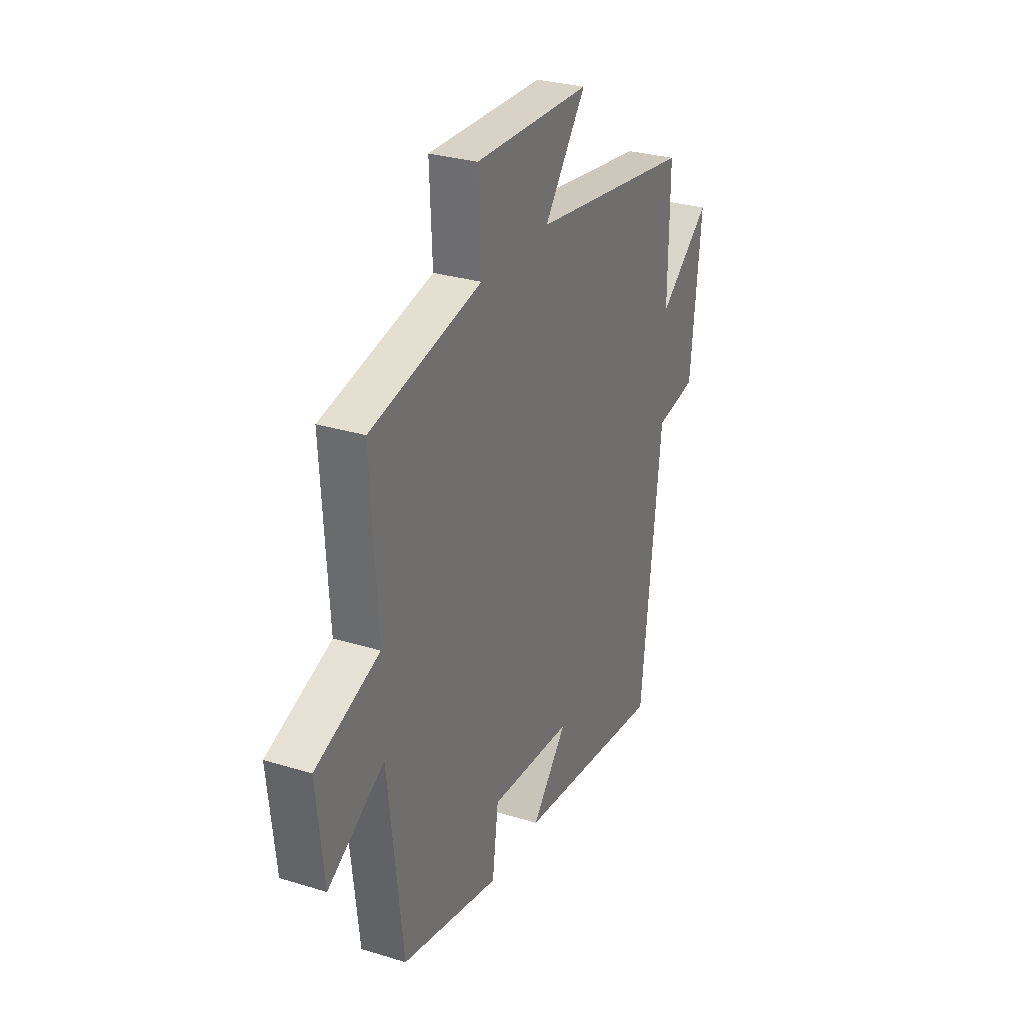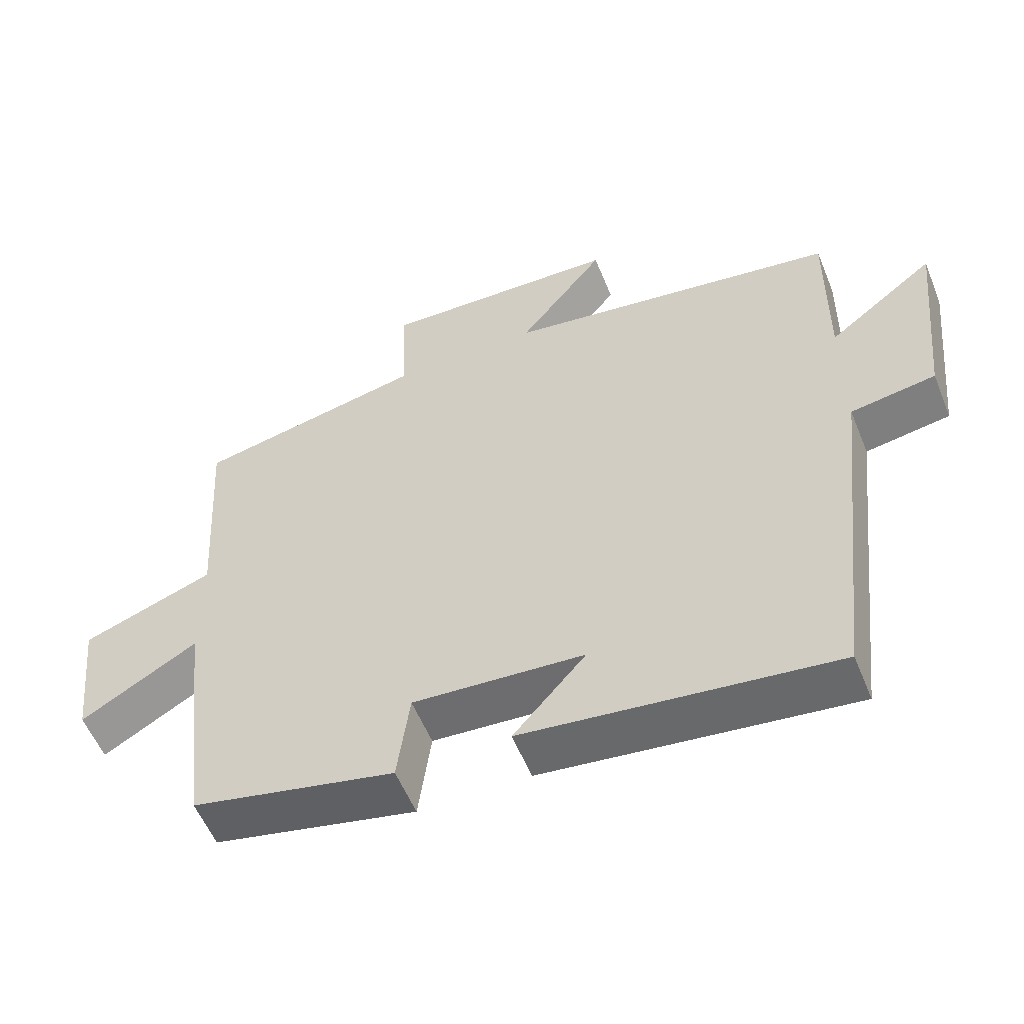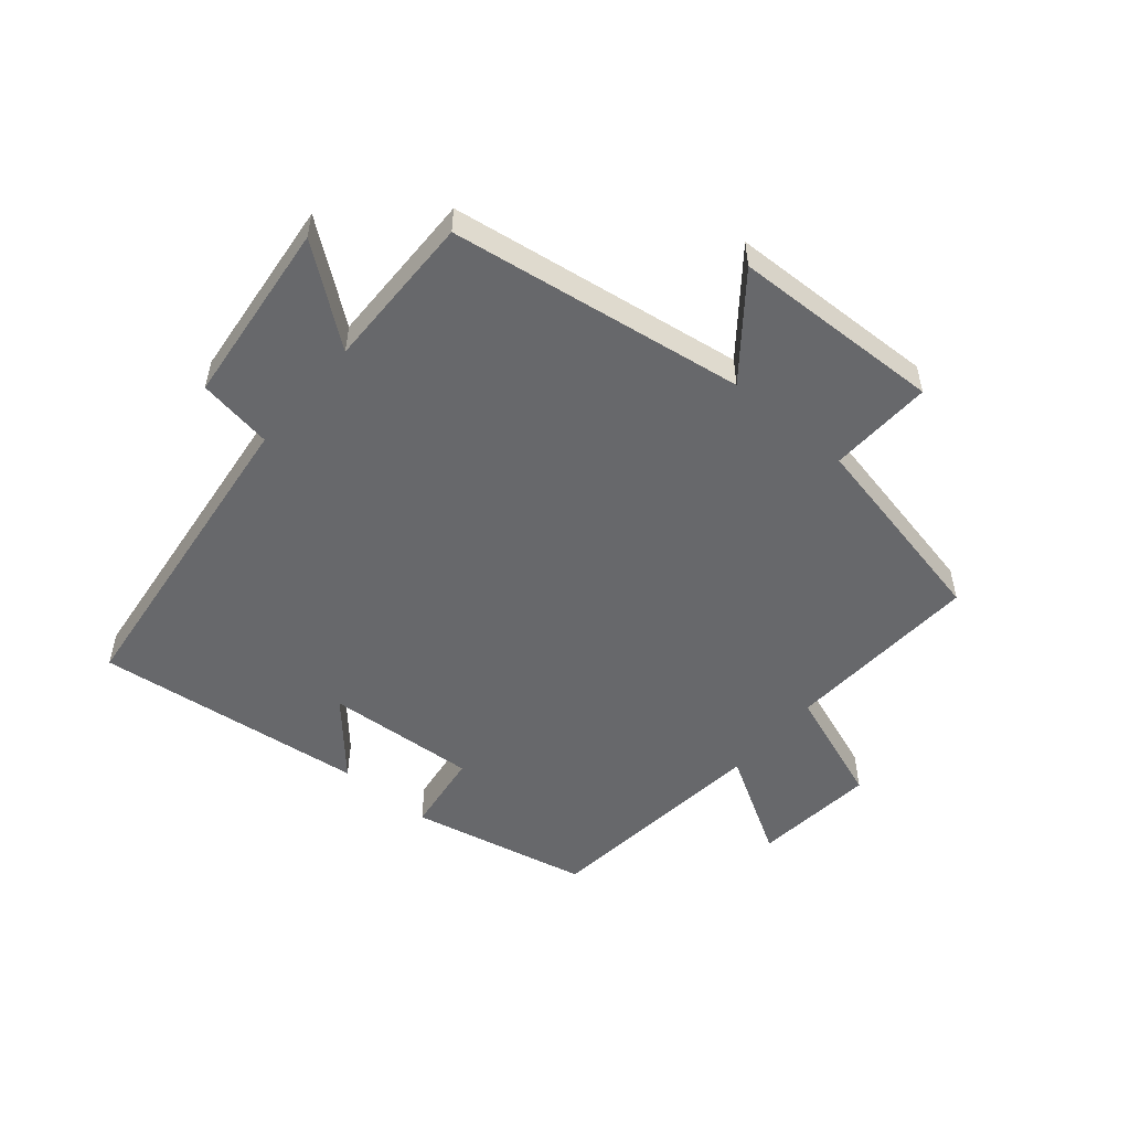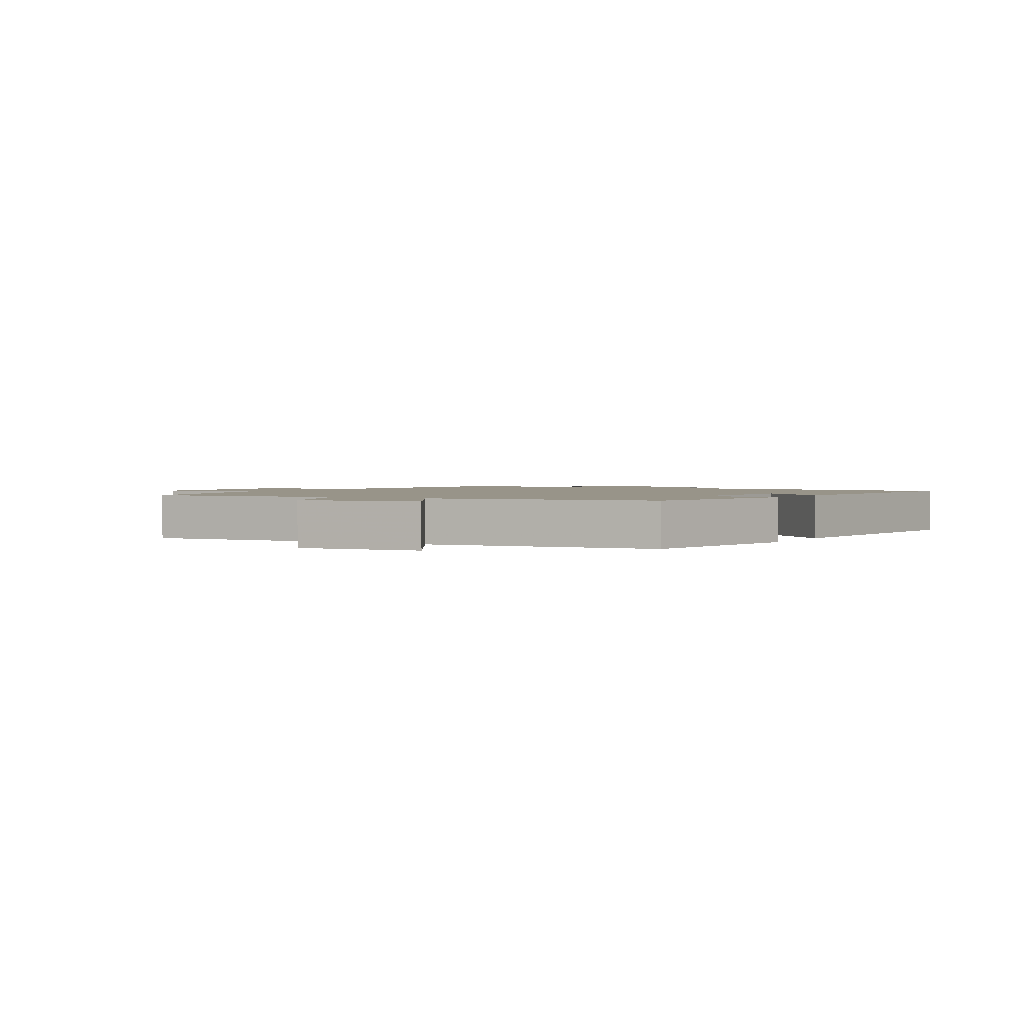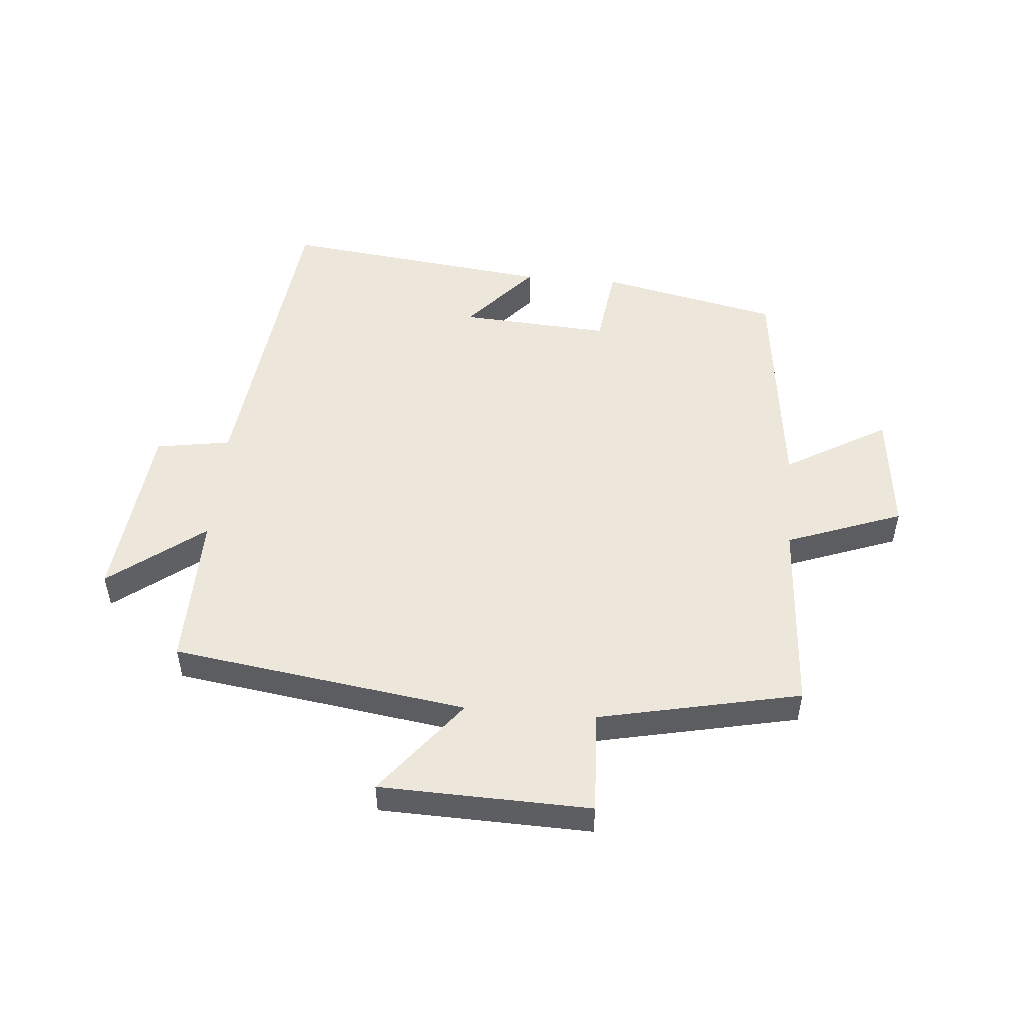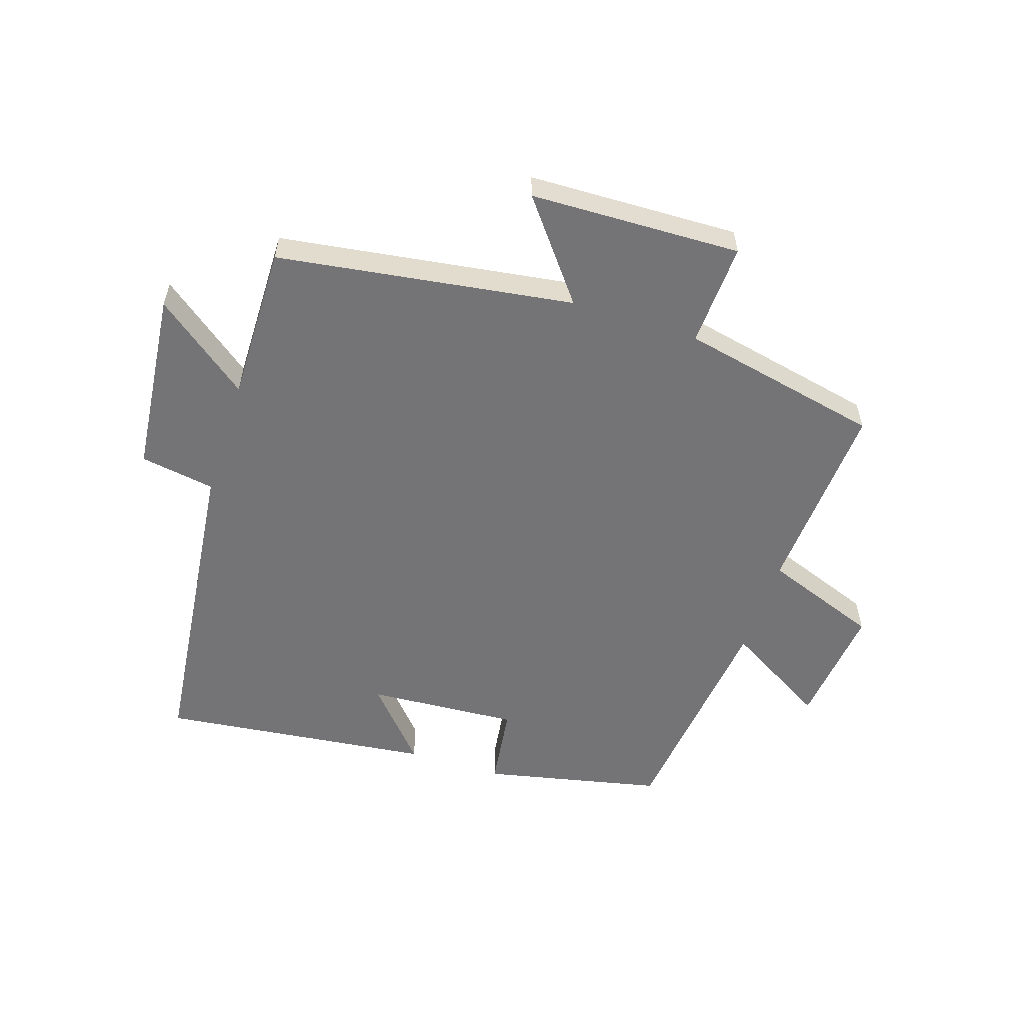
<metadata>
{"format":"obj","ext":"obj","renderer":"f3d","projection":"perspective","resolution":1024,"background":"white","views":[{"elev":29.3,"azim":114.5,"up":"+Z"},{"elev":-55.9,"azim":-158.0,"up":"+Z"},{"elev":-52.5,"azim":-40.0,"up":"+Y"},{"elev":1.7,"azim":119.5,"up":"+Y"},{"elev":50.5,"azim":4.9,"up":"+Y"},{"elev":-56.3,"azim":-18.0,"up":"+Y"}]}
</metadata>
<code>
v -0.44 0.07 -0.552
v -0.5 0.07 -0.03
v -0.622 0.07 -0.01
v -0.654 0.07 0.292
v -0.5 0.07 0.174
v -0.503 0.07 0.43
v -0.021 0.07 0.5
v -0.145 0.07 0.659
v 0.199 0.07 0.669
v 0.191 0.07 0.5
v 0.52 0.07 0.43
v 0.5 0.07 0.109
v 0.689 0.07 0.039
v 0.667 0.07 -0.161
v 0.5 0.07 -0.063
v 0.456 0.07 -0.437
v 0.164 0.07 -0.5
v 0.146 0.07 -0.366
v -0.1 0.07 -0.382
v 0.004 0.07 -0.5
v -0.44 0 -0.552
v -0.5 0 -0.03
v -0.622 0 -0.01
v -0.654 0 0.292
v -0.5 0 0.174
v -0.503 0 0.43
v -0.021 0 0.5
v -0.145 0 0.659
v 0.199 0 0.669
v 0.191 0 0.5
v 0.52 0 0.43
v 0.5 0 0.109
v 0.689 0 0.039
v 0.667 0 -0.161
v 0.5 0 -0.063
v 0.456 0 -0.437
v 0.164 0 -0.5
v 0.146 0 -0.366
v -0.1 0 -0.382
v 0.004 0 -0.5
f 19 20 1 2
f 18 19 2
f 15 16 17 18
f 15 18 2
f 12 13 14 15
f 12 15 2 3
f 10 11 12 3
f 7 8 9 10
f 5 6 7 10
f 5 10 3
f 3 4 5
f 22 21 40 39
f 22 39 38
f 38 37 36 35
f 22 38 35
f 35 34 33 32
f 23 22 35 32
f 23 32 31 30
f 30 29 28 27
f 30 27 26 25
f 23 30 25
f 25 24 23
f 1 21 22 2
f 2 22 23 3
f 3 23 24 4
f 4 24 25 5
f 5 25 26 6
f 6 26 27 7
f 7 27 28 8
f 8 28 29 9
f 9 29 30 10
f 10 30 31 11
f 11 31 32 12
f 12 32 33 13
f 13 33 34 14
f 14 34 35 15
f 15 35 36 16
f 16 36 37 17
f 17 37 38 18
f 18 38 39 19
f 19 39 40 20
f 20 40 21 1

</code>
